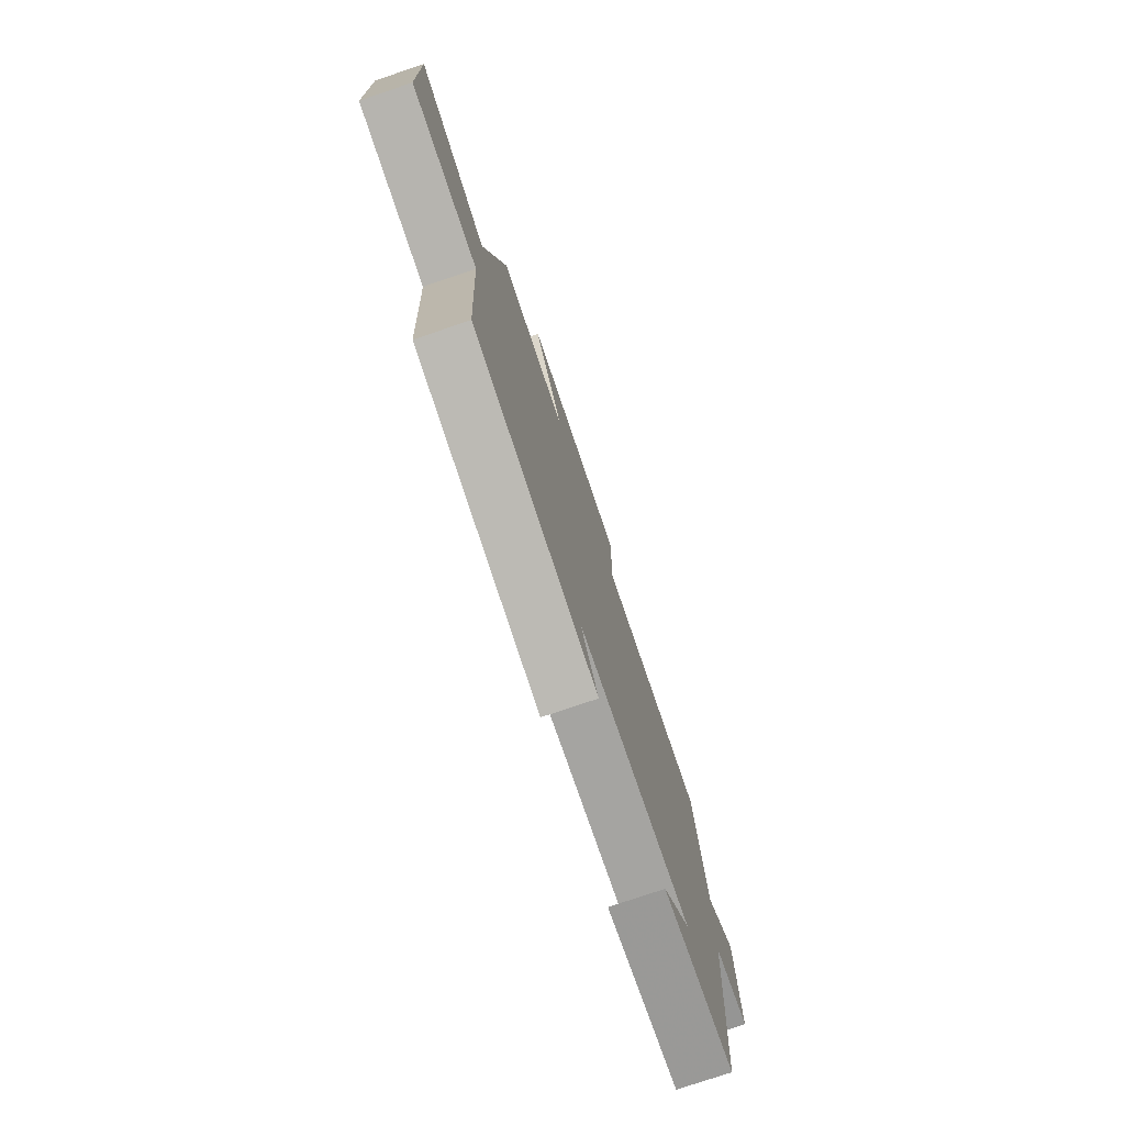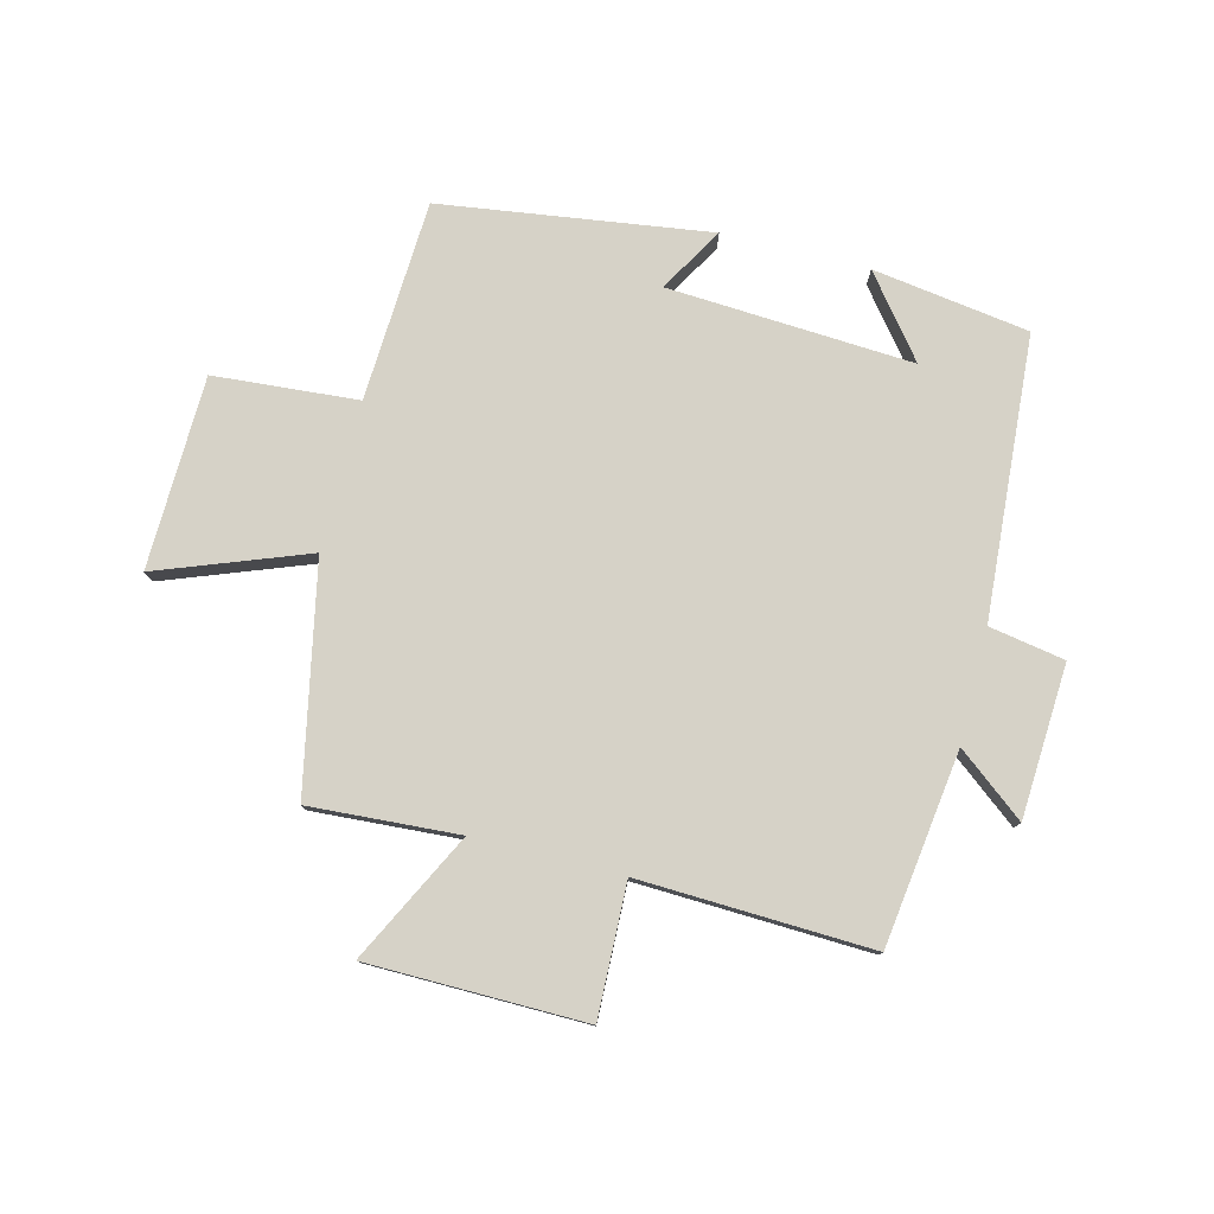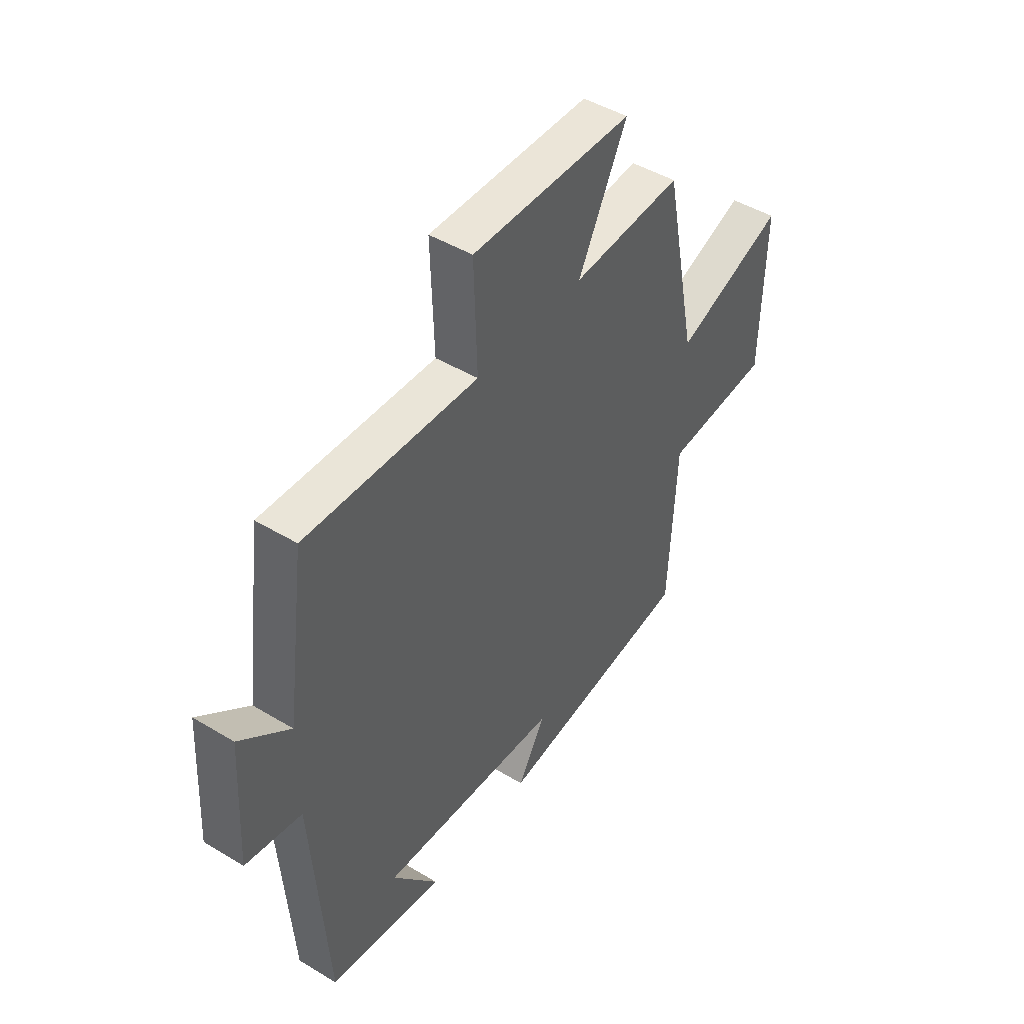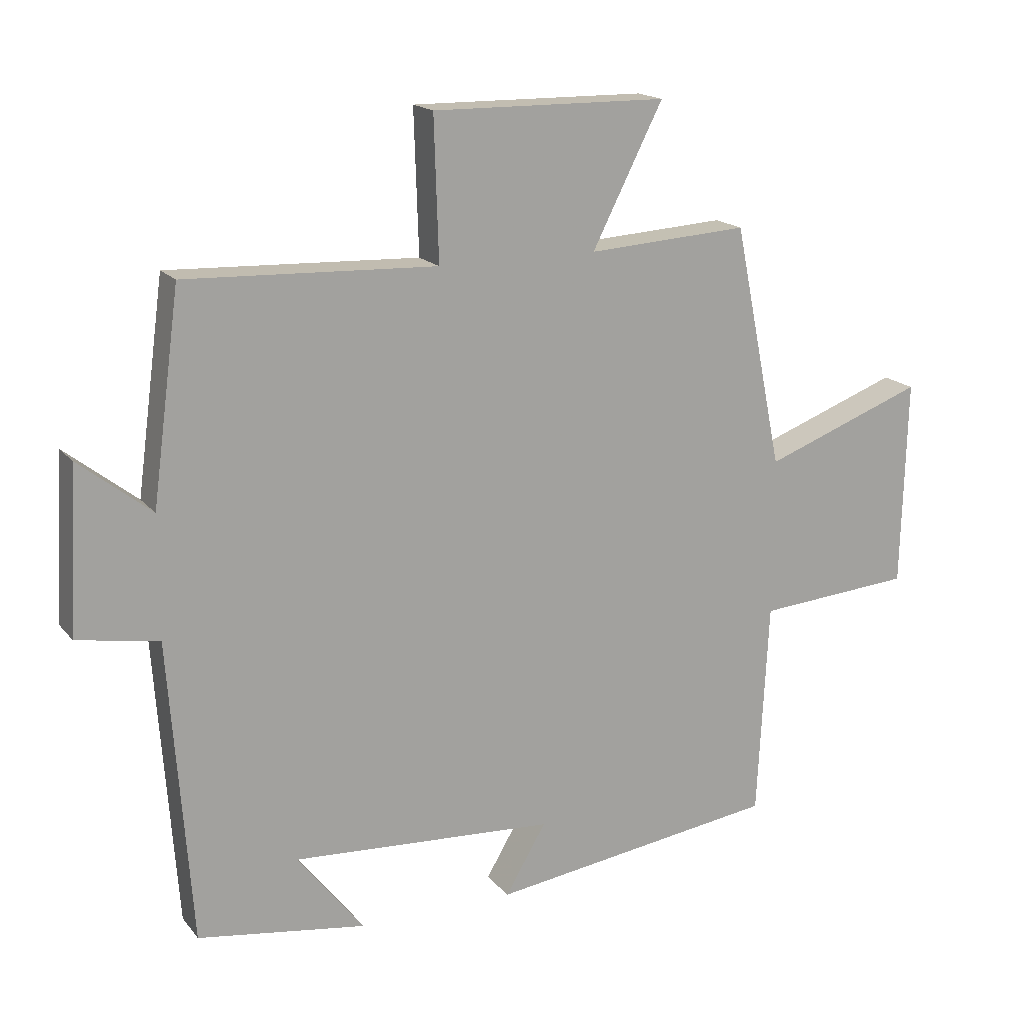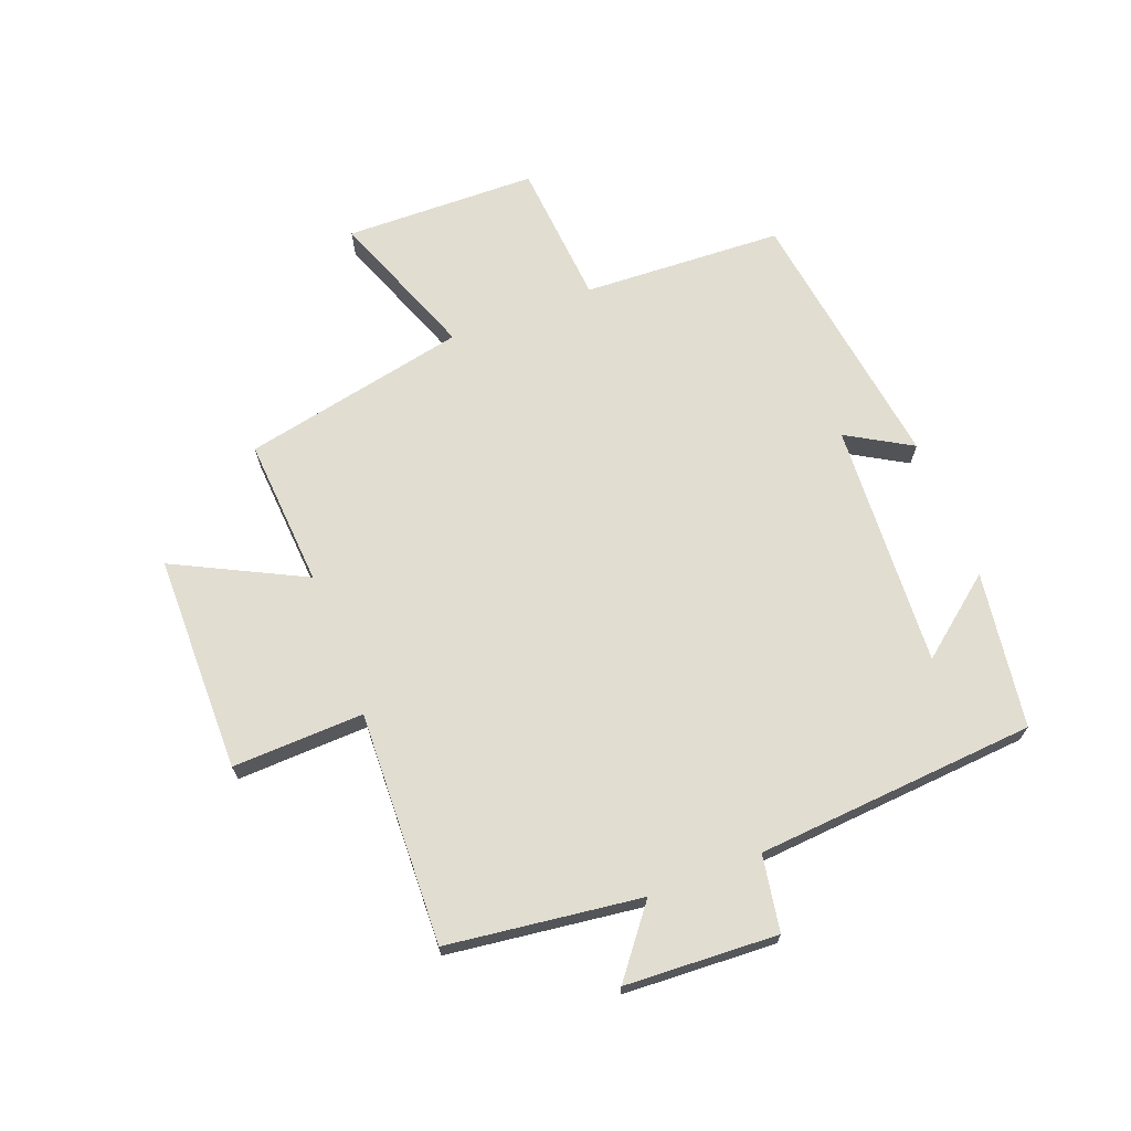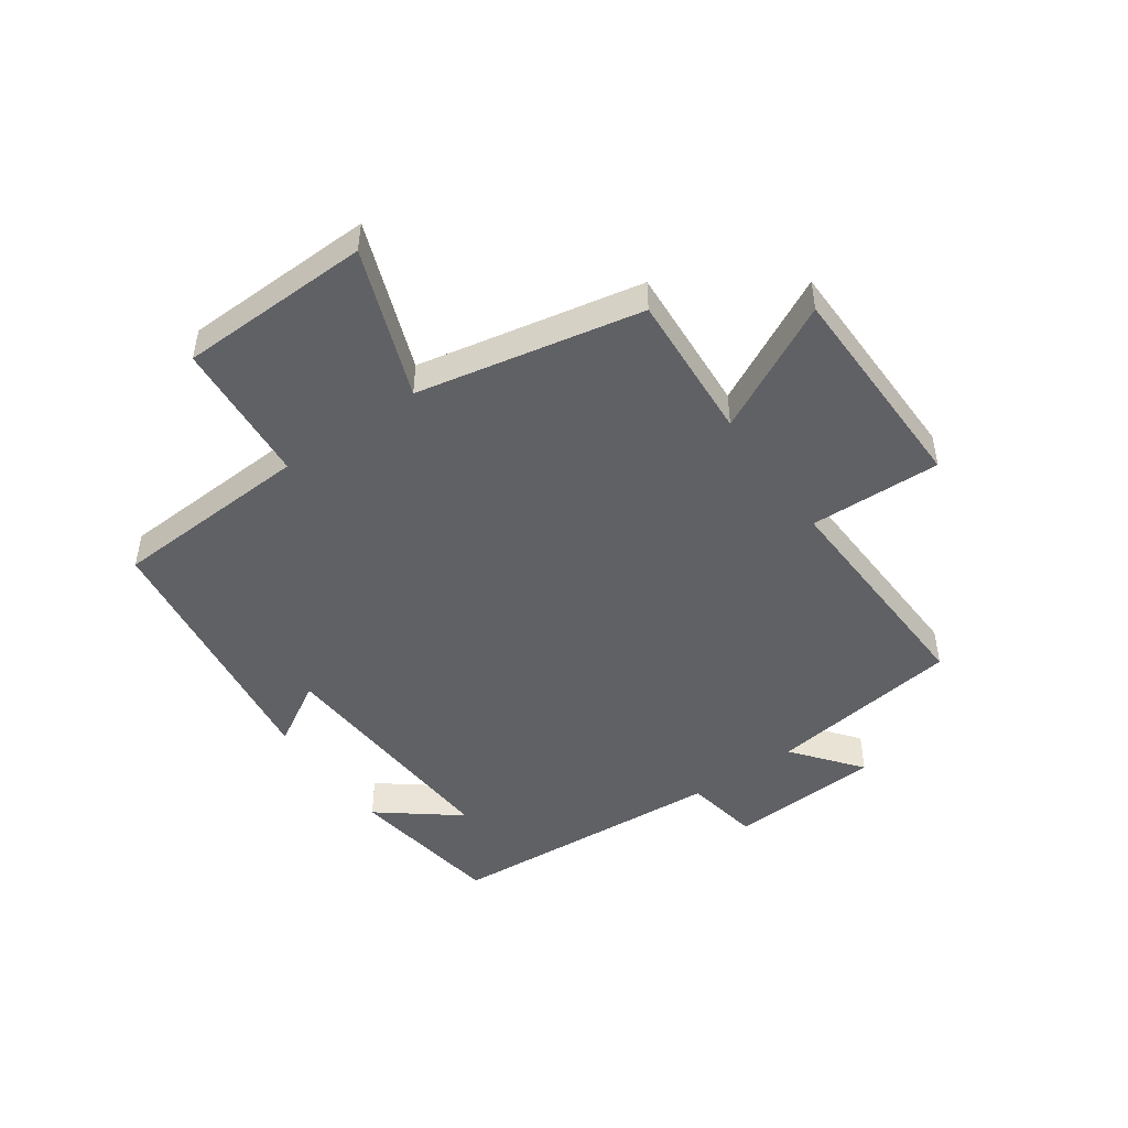
<metadata>
{"format":"obj","ext":"obj","renderer":"f3d","projection":"perspective","resolution":1024,"background":"white","views":[{"elev":-76.5,"azim":-71.3,"up":"+Z"},{"elev":78.5,"azim":14.2,"up":"+Y"},{"elev":46.0,"azim":124.7,"up":"+Z"},{"elev":17.1,"azim":154.2,"up":"+Z"},{"elev":68.8,"azim":68.8,"up":"+Y"},{"elev":-47.8,"azim":-54.8,"up":"+Y"}]}
</metadata>
<code>
v -0.424 0.07 0.516
v -0.176 0.07 0.5
v -0.285 0.07 0.715
v 0.077 0.07 0.719
v 0.07 0.07 0.5
v 0.457 0.07 0.515
v 0.5 0.07 0.193
v 0.612 0.07 0.281
v 0.626 0.07 0.027
v 0.5 0.07 0.005
v 0.466 0.07 -0.462
v 0.206 0.07 -0.5
v 0.309 0.07 -0.369
v -0.099 0.07 -0.393
v -0.036 0.07 -0.5
v -0.483 0.07 -0.437
v -0.5 0.07 -0.104
v -0.74 0.07 -0.085
v -0.748 0.07 0.235
v -0.5 0.07 0.142
v -0.424 0 0.516
v -0.176 0 0.5
v -0.285 0 0.715
v 0.077 0 0.719
v 0.07 0 0.5
v 0.457 0 0.515
v 0.5 0 0.193
v 0.612 0 0.281
v 0.626 0 0.027
v 0.5 0 0.005
v 0.466 0 -0.462
v 0.206 0 -0.5
v 0.309 0 -0.369
v -0.099 0 -0.393
v -0.036 0 -0.5
v -0.483 0 -0.437
v -0.5 0 -0.104
v -0.74 0 -0.085
v -0.748 0 0.235
v -0.5 0 0.142
f 17 18 19 20
f 17 20 1 2
f 14 15 16 17
f 13 14 17 2
f 11 12 13
f 10 11 13 2
f 7 8 9 10
f 5 6 7 10
f 5 10 2 3
f 3 4 5
f 40 39 38 37
f 22 21 40 37
f 37 36 35 34
f 22 37 34 33
f 33 32 31
f 22 33 31 30
f 30 29 28 27
f 30 27 26 25
f 23 22 30 25
f 25 24 23
f 1 21 22 2
f 2 22 23 3
f 3 23 24 4
f 4 24 25 5
f 5 25 26 6
f 6 26 27 7
f 7 27 28 8
f 8 28 29 9
f 9 29 30 10
f 10 30 31 11
f 11 31 32 12
f 12 32 33 13
f 13 33 34 14
f 14 34 35 15
f 15 35 36 16
f 16 36 37 17
f 17 37 38 18
f 18 38 39 19
f 19 39 40 20
f 20 40 21 1

</code>
